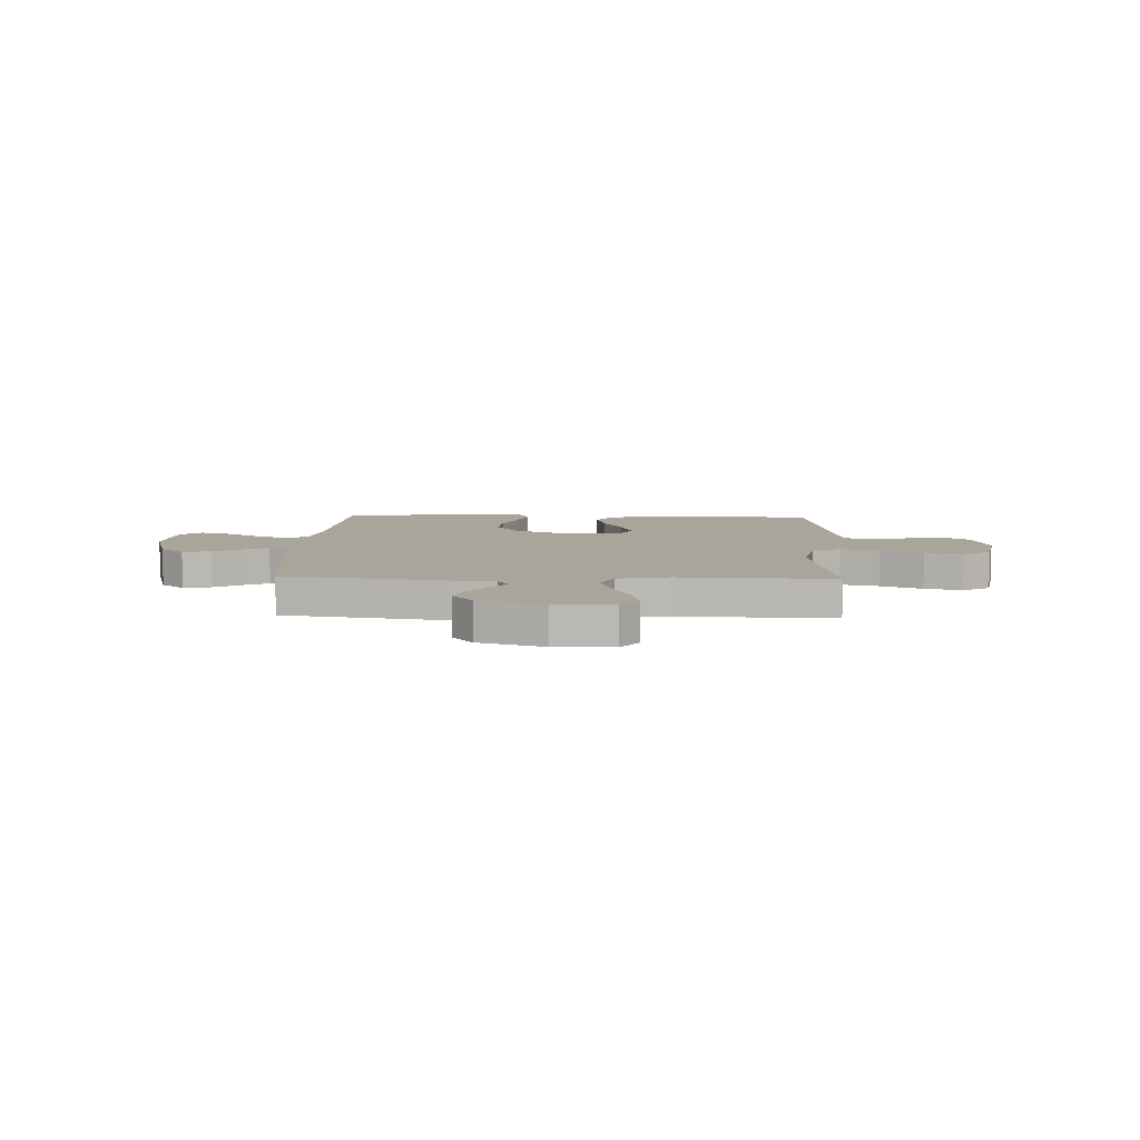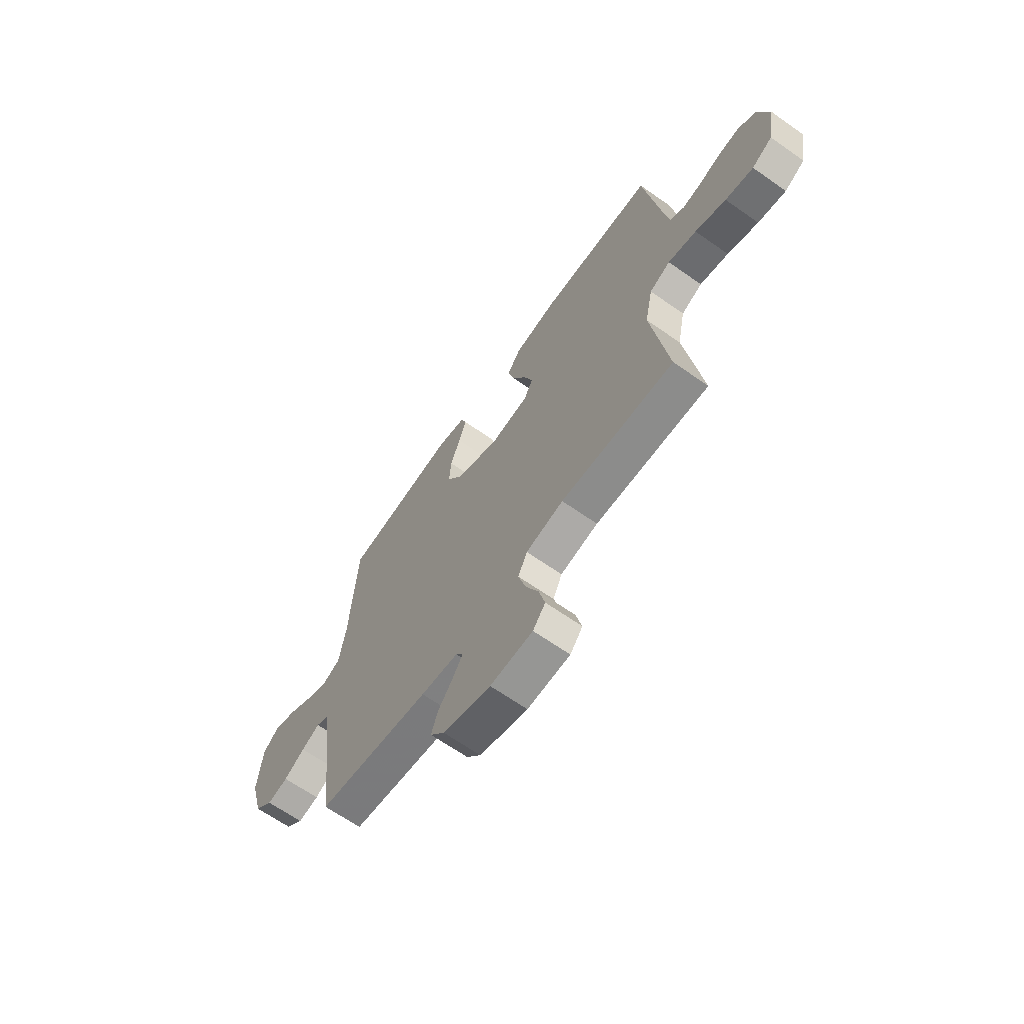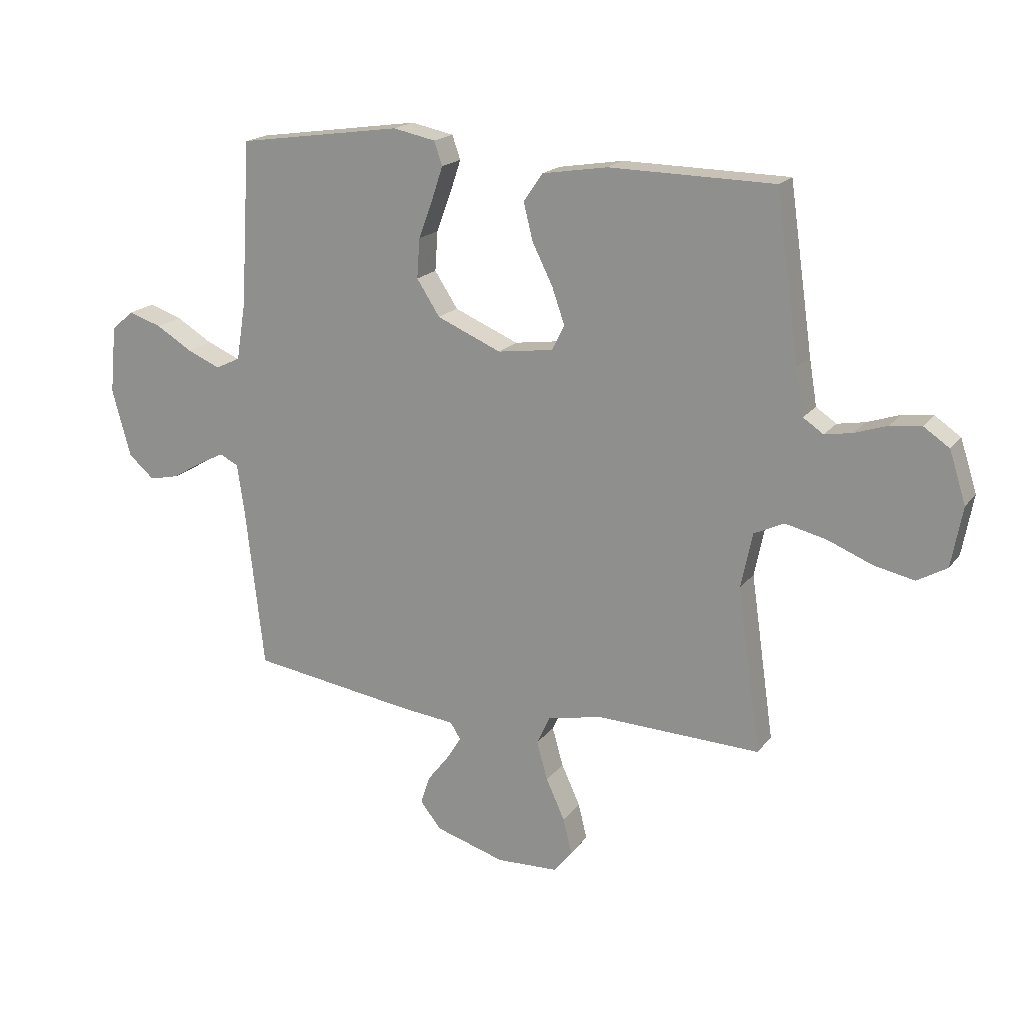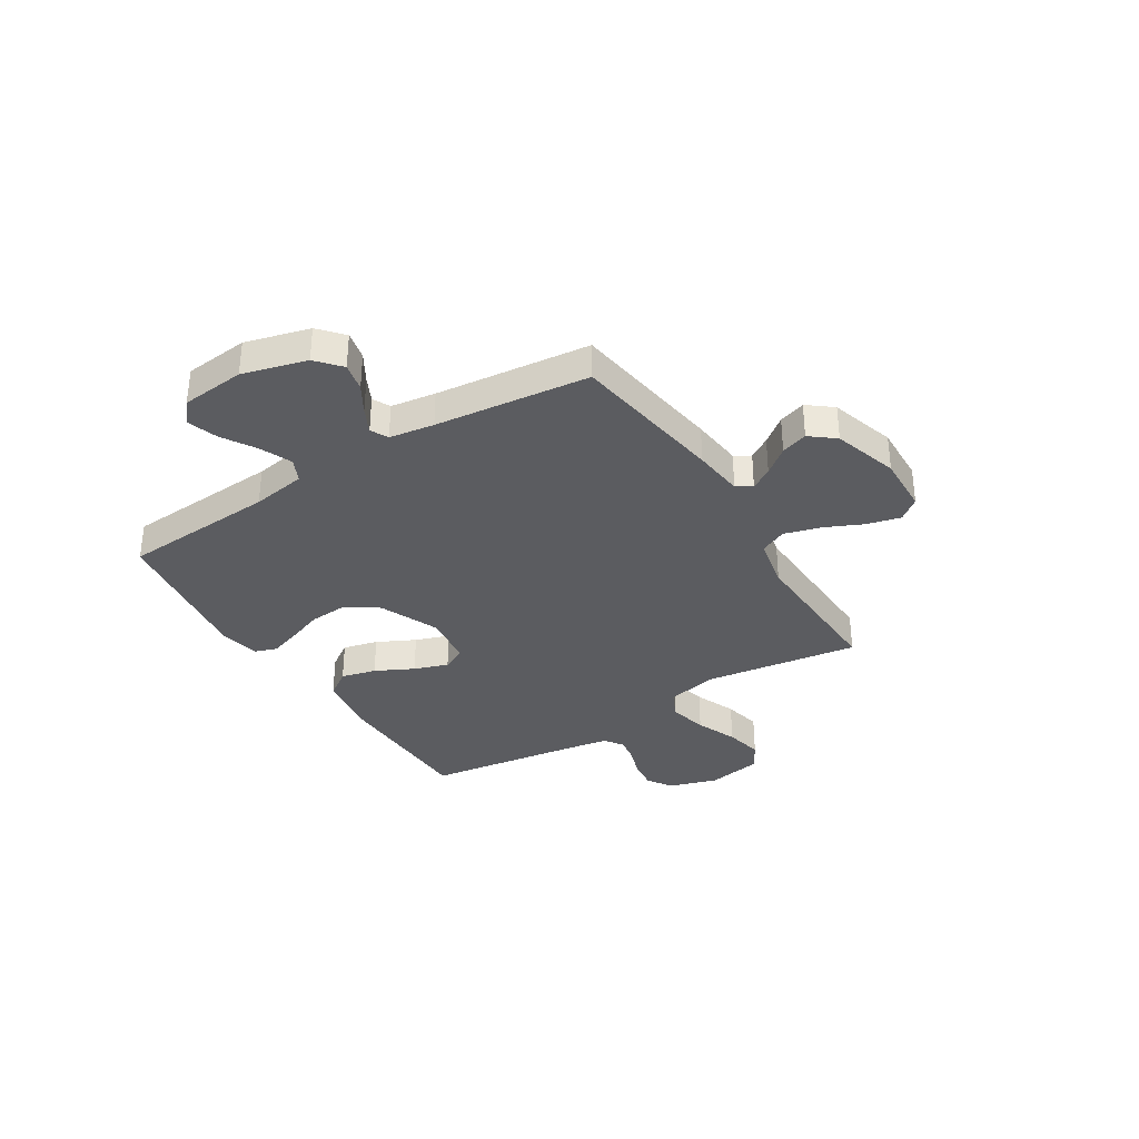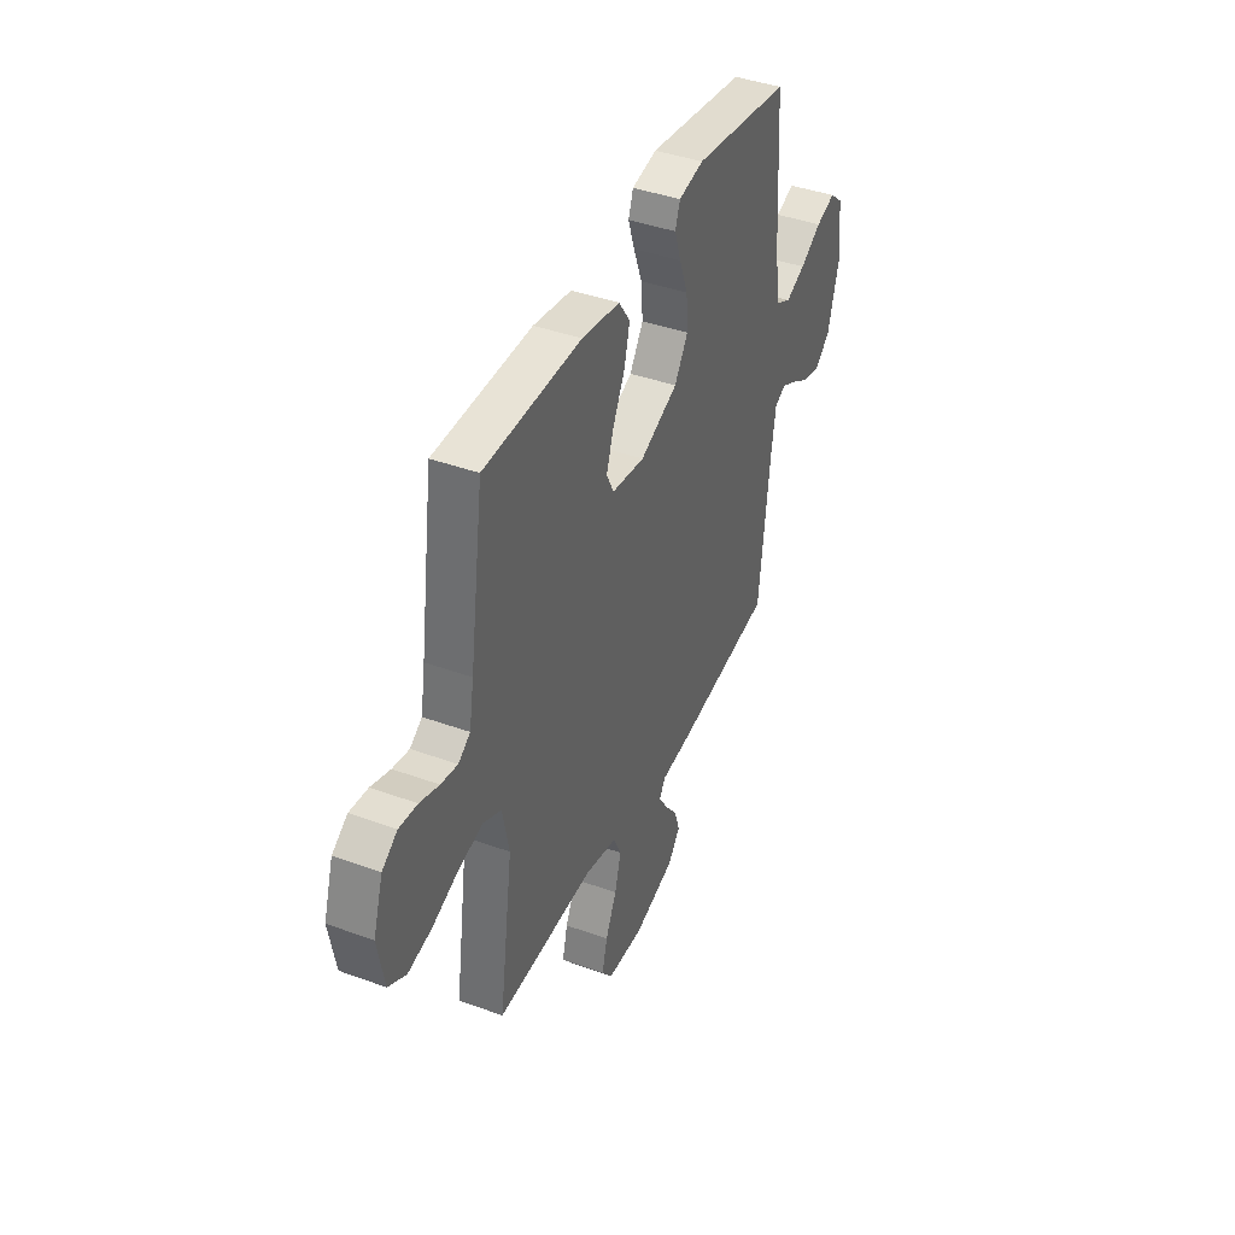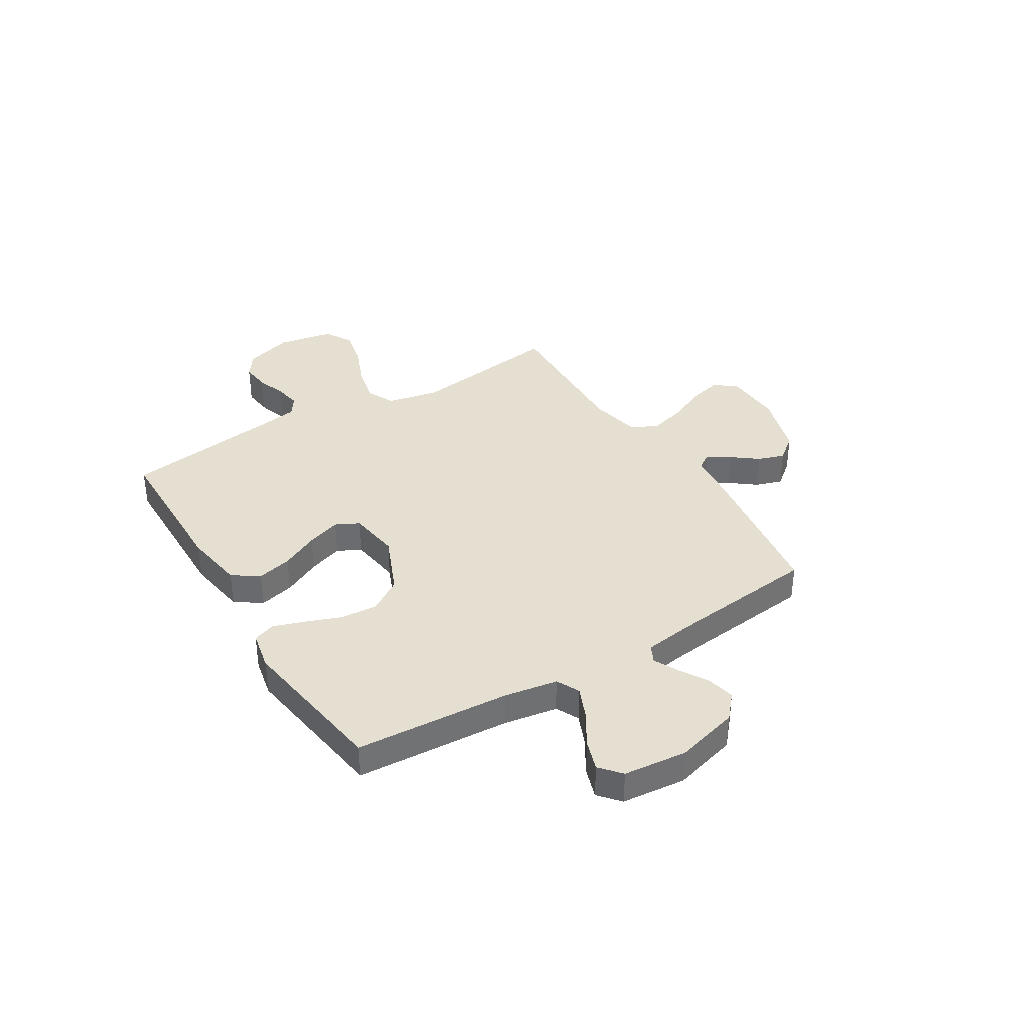
<metadata>
{"format":"obj","ext":"obj","renderer":"f3d","projection":"perspective","resolution":1024,"background":"white","views":[{"elev":7.6,"azim":-177.9,"up":"+Y"},{"elev":-65.9,"azim":-125.2,"up":"+Z"},{"elev":18.4,"azim":-154.8,"up":"+Z"},{"elev":-34.5,"azim":122.0,"up":"+Y"},{"elev":41.1,"azim":-66.1,"up":"+Z"},{"elev":36.6,"azim":58.6,"up":"+Y"}]}
</metadata>
<code>
v -0.5 0.07 0.5
v -0.2 0.07 0.505
v -0.082 0.07 0.486
v -0.047 0.07 0.435
v -0.064 0.07 0.367
v -0.101 0.07 0.293
v -0.124 0.07 0.227
v -0.101 0.07 0.181
v 0 0.07 0.167
v 0.117 0.07 0.217
v 0.159 0.07 0.282
v 0.154 0.07 0.354
v 0.128 0.07 0.424
v 0.108 0.07 0.484
v 0.123 0.07 0.527
v 0.2 0.07 0.543
v 0.5 0.07 0.5
v 0.518 0.07 0.2
v 0.535 0.07 0.095
v 0.58 0.07 0.073
v 0.641 0.07 0.099
v 0.707 0.07 0.139
v 0.767 0.07 0.159
v 0.808 0.07 0.124
v 0.82 0.07 0
v 0.786 0.07 -0.124
v 0.739 0.07 -0.165
v 0.684 0.07 -0.153
v 0.629 0.07 -0.12
v 0.581 0.07 -0.096
v 0.547 0.07 -0.113
v 0.534 0.07 -0.2
v 0.5 0.07 -0.5
v 0.2 0.07 -0.545
v 0.101 0.07 -0.556
v 0.082 0.07 -0.586
v 0.109 0.07 -0.629
v 0.148 0.07 -0.679
v 0.165 0.07 -0.731
v 0.127 0.07 -0.779
v 0 0.07 -0.818
v -0.113 0.07 -0.814
v -0.146 0.07 -0.772
v -0.13 0.07 -0.707
v -0.096 0.07 -0.633
v -0.076 0.07 -0.562
v -0.1 0.07 -0.51
v -0.2 0.07 -0.489
v -0.5 0.07 -0.5
v -0.457 0.07 -0.2
v -0.478 0.07 -0.099
v -0.533 0.07 -0.073
v -0.608 0.07 -0.091
v -0.689 0.07 -0.124
v -0.763 0.07 -0.14
v -0.817 0.07 -0.109
v -0.837 0.07 0
v -0.807 0.07 0.094
v -0.76 0.07 0.126
v -0.704 0.07 0.12
v -0.645 0.07 0.1
v -0.594 0.07 0.091
v -0.557 0.07 0.116
v -0.543 0.07 0.2
v -0.5 0 0.5
v -0.2 0 0.505
v -0.082 0 0.486
v -0.047 0 0.435
v -0.064 0 0.367
v -0.101 0 0.293
v -0.124 0 0.227
v -0.101 0 0.181
v 0 0 0.167
v 0.117 0 0.217
v 0.159 0 0.282
v 0.154 0 0.354
v 0.128 0 0.424
v 0.108 0 0.484
v 0.123 0 0.527
v 0.2 0 0.543
v 0.5 0 0.5
v 0.518 0 0.2
v 0.535 0 0.095
v 0.58 0 0.073
v 0.641 0 0.099
v 0.707 0 0.139
v 0.767 0 0.159
v 0.808 0 0.124
v 0.82 0 0
v 0.786 0 -0.124
v 0.739 0 -0.165
v 0.684 0 -0.153
v 0.629 0 -0.12
v 0.581 0 -0.096
v 0.547 0 -0.113
v 0.534 0 -0.2
v 0.5 0 -0.5
v 0.2 0 -0.545
v 0.101 0 -0.556
v 0.082 0 -0.586
v 0.109 0 -0.629
v 0.148 0 -0.679
v 0.165 0 -0.731
v 0.127 0 -0.779
v 0 0 -0.818
v -0.113 0 -0.814
v -0.146 0 -0.772
v -0.13 0 -0.707
v -0.096 0 -0.633
v -0.076 0 -0.562
v -0.1 0 -0.51
v -0.2 0 -0.489
v -0.5 0 -0.5
v -0.457 0 -0.2
v -0.478 0 -0.099
v -0.533 0 -0.073
v -0.608 0 -0.091
v -0.689 0 -0.124
v -0.763 0 -0.14
v -0.817 0 -0.109
v -0.837 0 0
v -0.807 0 0.094
v -0.76 0 0.126
v -0.704 0 0.12
v -0.645 0 0.1
v -0.594 0 0.091
v -0.557 0 0.116
v -0.543 0 0.2
f 59 60 61
f 58 59 61
f 57 58 61
f 56 57 61
f 55 56 61
f 54 55 61
f 53 54 61
f 52 53 61 62
f 51 52 62 63
f 48 49 50
f 47 48 50 51
f 43 44 45
f 42 43 45
f 41 42 45
f 40 41 45
f 39 40 45
f 38 39 45
f 37 38 45
f 36 37 45 46
f 35 36 46 47
f 51 63 64
f 47 51 64
f 35 47 64
f 34 35 64
f 33 34 64
f 32 33 64
f 27 28 29
f 26 27 29
f 25 26 29
f 24 25 29
f 23 24 29
f 22 23 29
f 21 22 29
f 20 21 29 30
f 16 17 18
f 15 16 18
f 14 15 18
f 13 14 18
f 12 13 18
f 11 12 18 19
f 10 11 19
f 20 30 31
f 19 20 31
f 10 19 31
f 9 10 31
f 4 5 6
f 3 4 6
f 2 3 6
f 1 2 6
f 64 1 6
f 64 6 7
f 31 32 64
f 9 31 64
f 8 9 64
f 7 8 64
f 125 124 123
f 125 123 122
f 125 122 121
f 125 121 120
f 125 120 119
f 125 119 118
f 125 118 117
f 126 125 117 116
f 127 126 116 115
f 114 113 112
f 115 114 112 111
f 109 108 107
f 109 107 106
f 109 106 105
f 109 105 104
f 109 104 103
f 109 103 102
f 109 102 101
f 110 109 101 100
f 111 110 100 99
f 128 127 115
f 128 115 111
f 128 111 99
f 128 99 98
f 128 98 97
f 128 97 96
f 93 92 91
f 93 91 90
f 93 90 89
f 93 89 88
f 93 88 87
f 93 87 86
f 93 86 85
f 94 93 85 84
f 82 81 80
f 82 80 79
f 82 79 78
f 82 78 77
f 82 77 76
f 83 82 76 75
f 83 75 74
f 95 94 84
f 95 84 83
f 95 83 74
f 95 74 73
f 70 69 68
f 70 68 67
f 70 67 66
f 70 66 65
f 70 65 128
f 71 70 128
f 128 96 95
f 128 95 73
f 128 73 72
f 128 72 71
f 1 65 66 2
f 2 66 67 3
f 3 67 68 4
f 4 68 69 5
f 5 69 70 6
f 6 70 71 7
f 7 71 72 8
f 8 72 73 9
f 9 73 74 10
f 10 74 75 11
f 11 75 76 12
f 12 76 77 13
f 13 77 78 14
f 14 78 79 15
f 15 79 80 16
f 16 80 81 17
f 17 81 82 18
f 18 82 83 19
f 19 83 84 20
f 20 84 85 21
f 21 85 86 22
f 22 86 87 23
f 23 87 88 24
f 24 88 89 25
f 25 89 90 26
f 26 90 91 27
f 27 91 92 28
f 28 92 93 29
f 29 93 94 30
f 30 94 95 31
f 31 95 96 32
f 32 96 97 33
f 33 97 98 34
f 34 98 99 35
f 35 99 100 36
f 36 100 101 37
f 37 101 102 38
f 38 102 103 39
f 39 103 104 40
f 40 104 105 41
f 41 105 106 42
f 42 106 107 43
f 43 107 108 44
f 44 108 109 45
f 45 109 110 46
f 46 110 111 47
f 47 111 112 48
f 48 112 113 49
f 49 113 114 50
f 50 114 115 51
f 51 115 116 52
f 52 116 117 53
f 53 117 118 54
f 54 118 119 55
f 55 119 120 56
f 56 120 121 57
f 57 121 122 58
f 58 122 123 59
f 59 123 124 60
f 60 124 125 61
f 61 125 126 62
f 62 126 127 63
f 63 127 128 64
f 64 128 65 1

</code>
